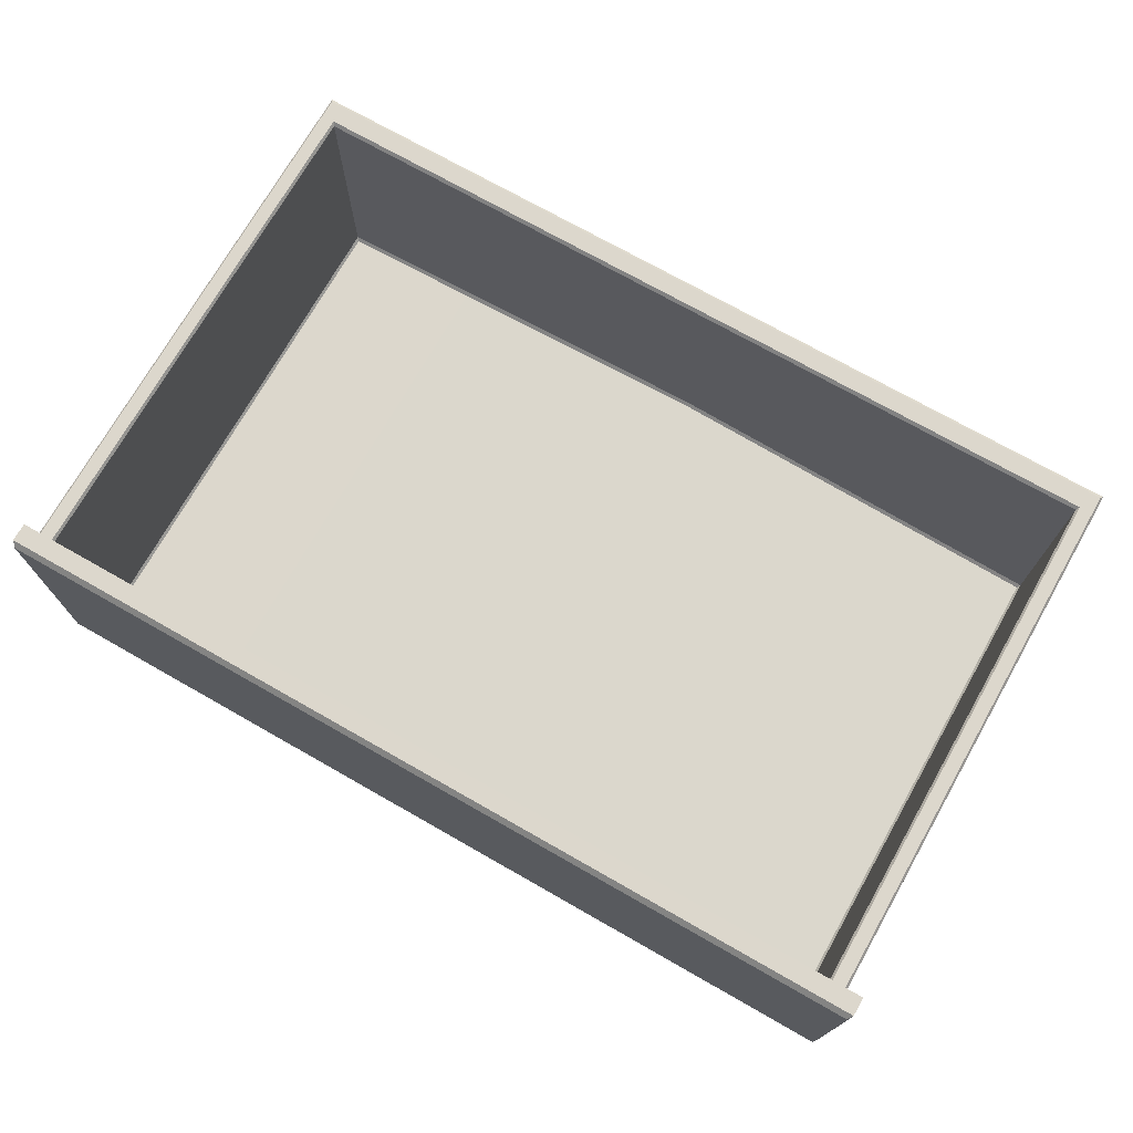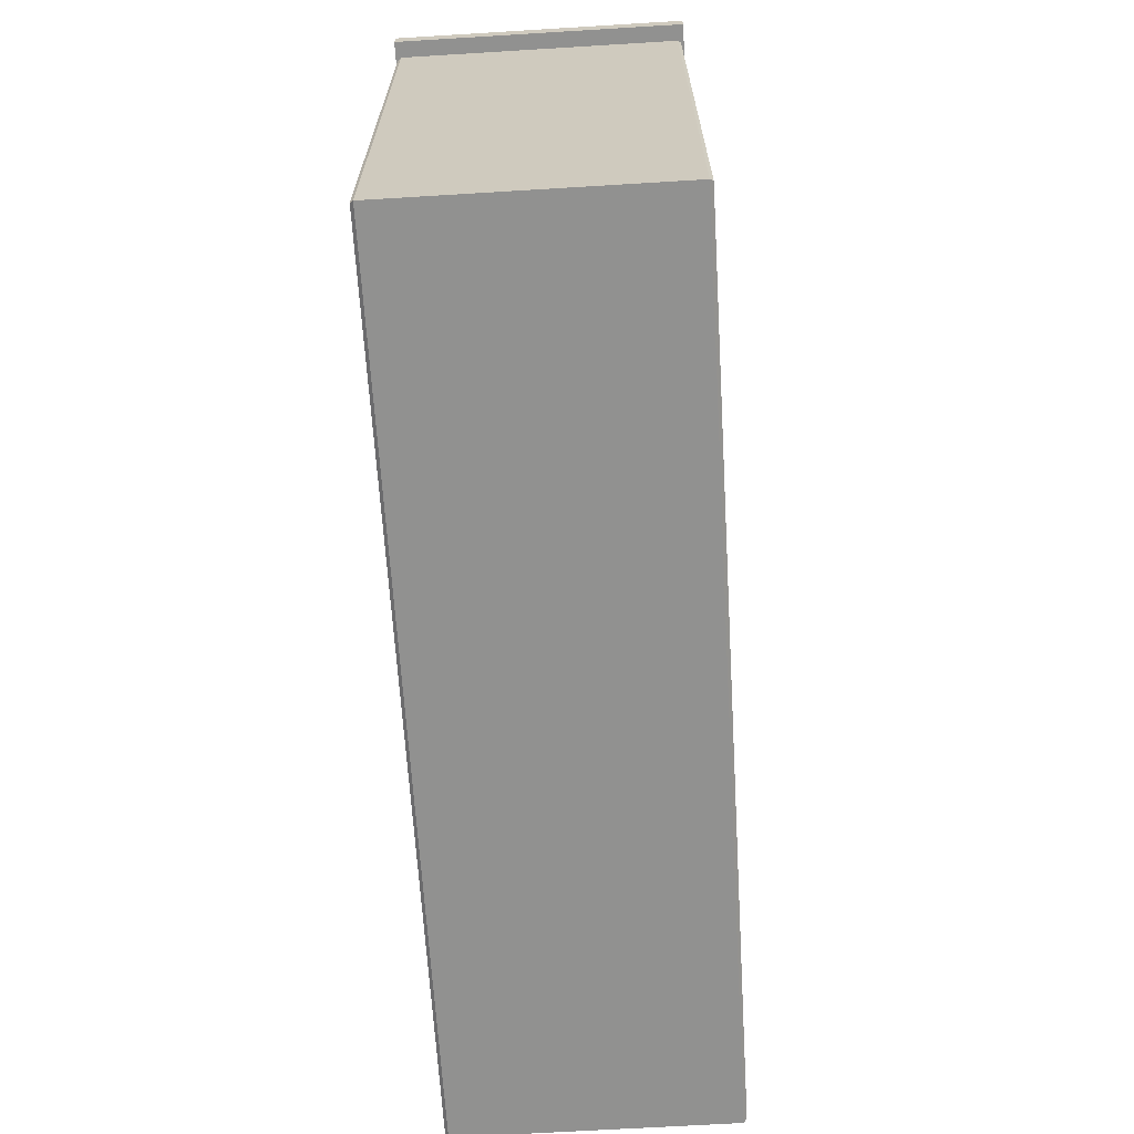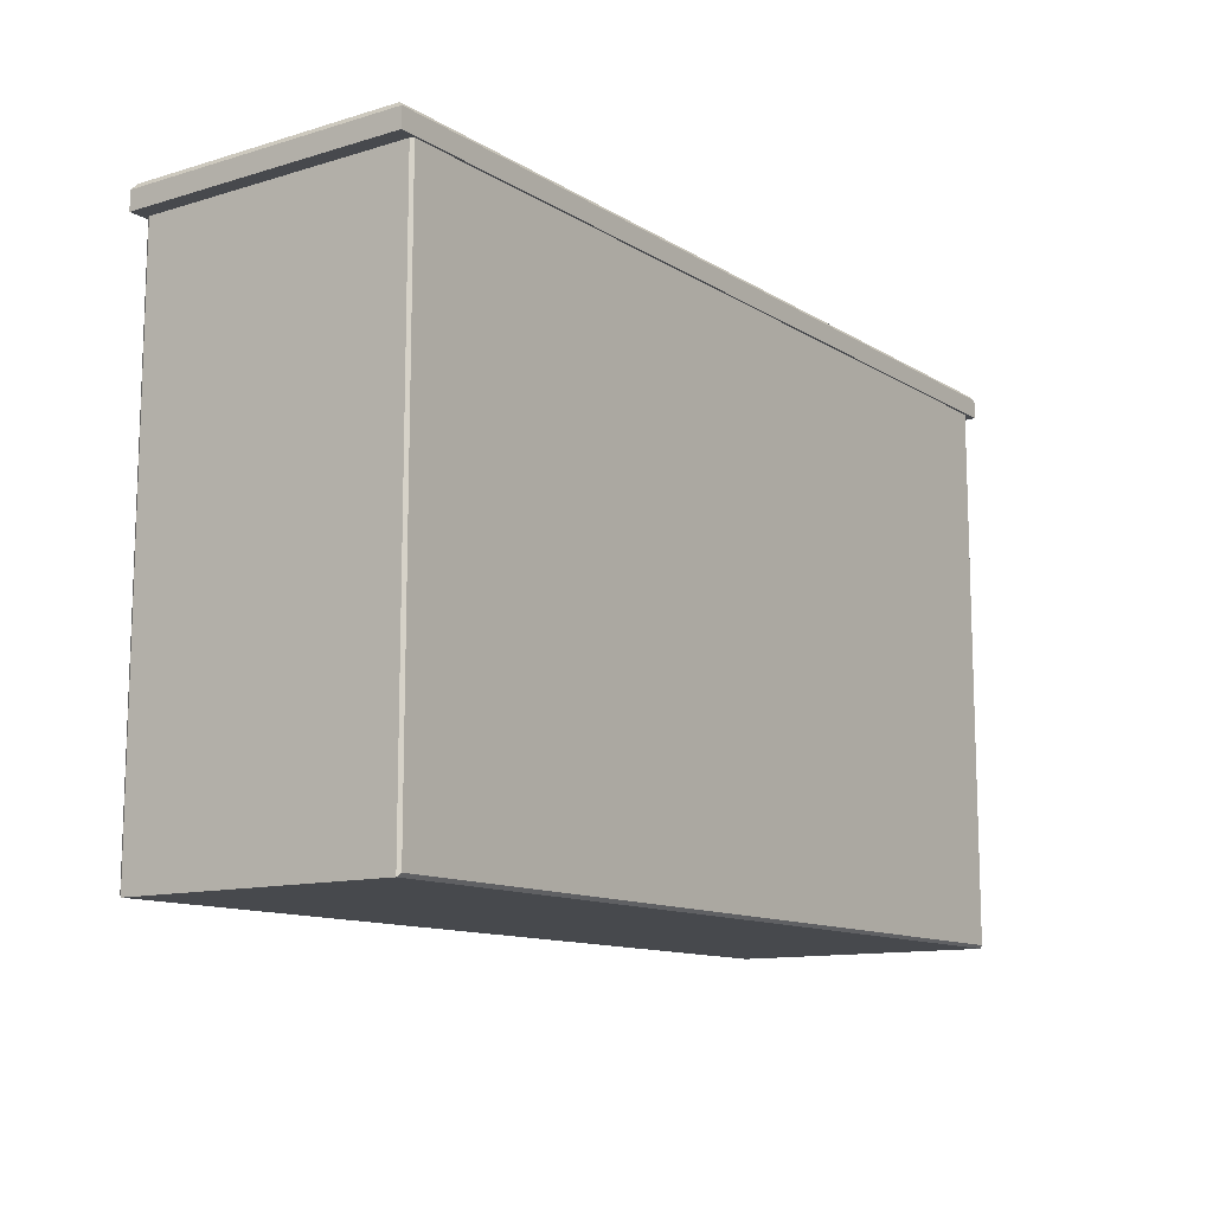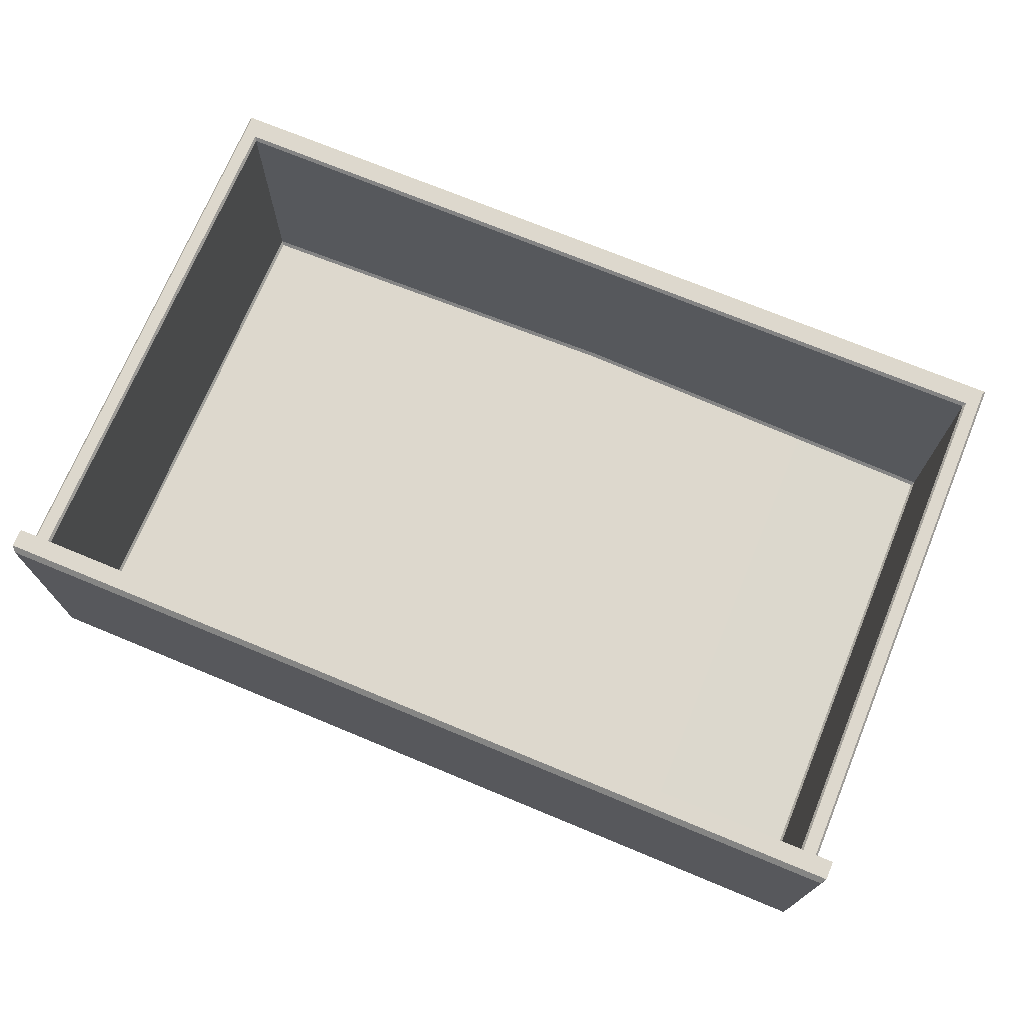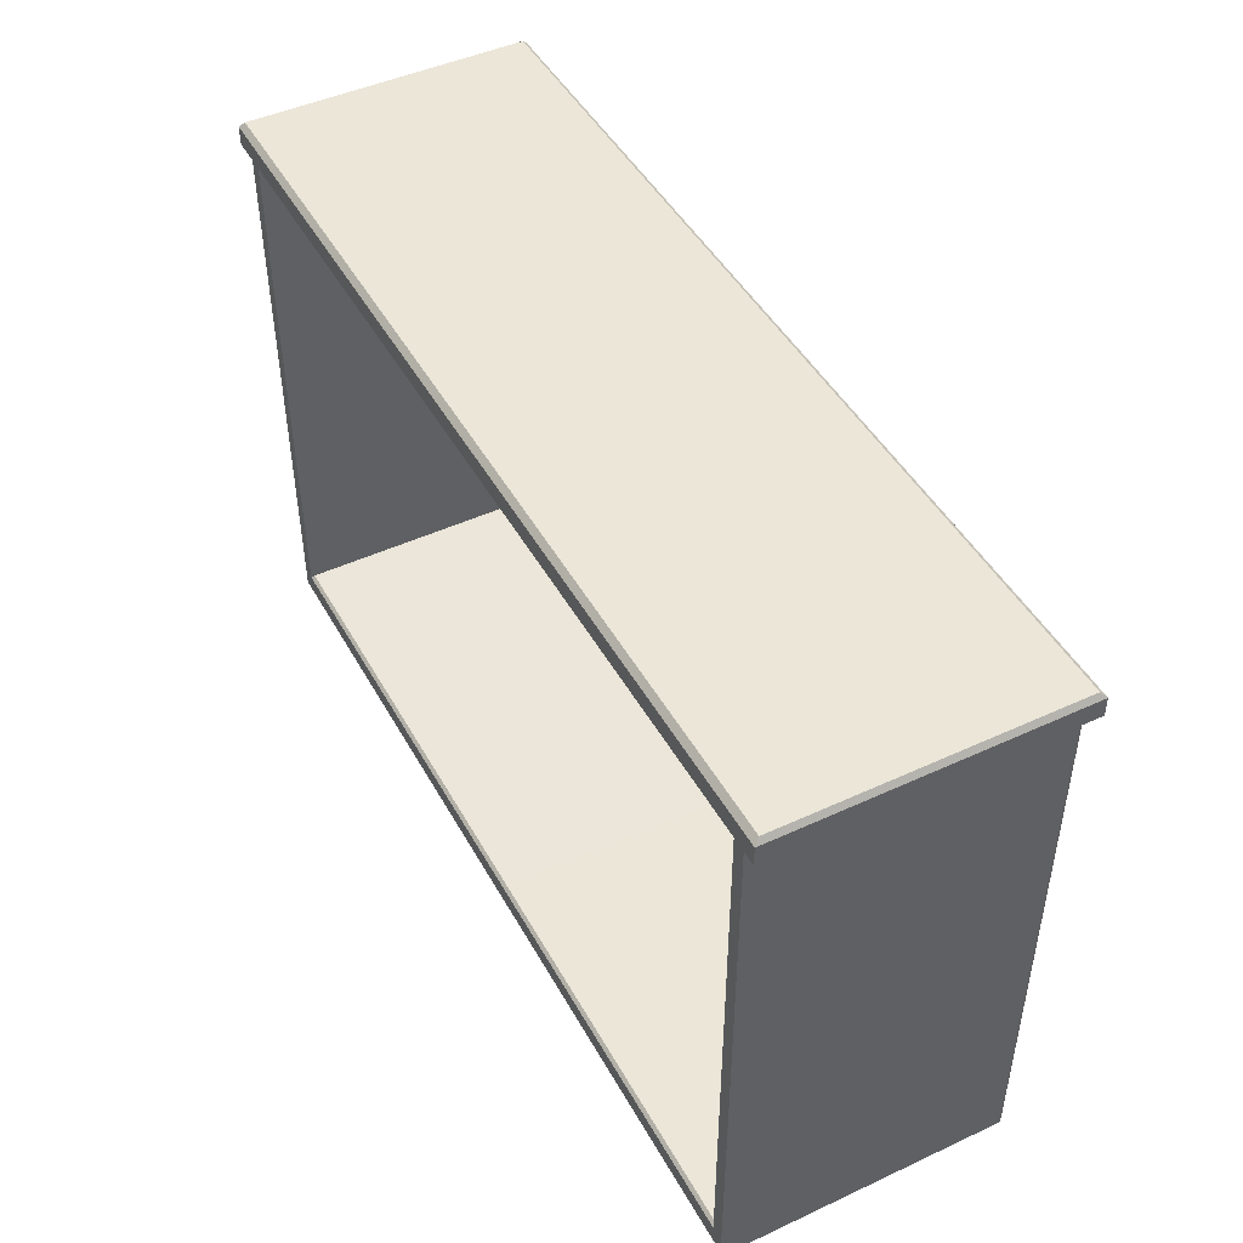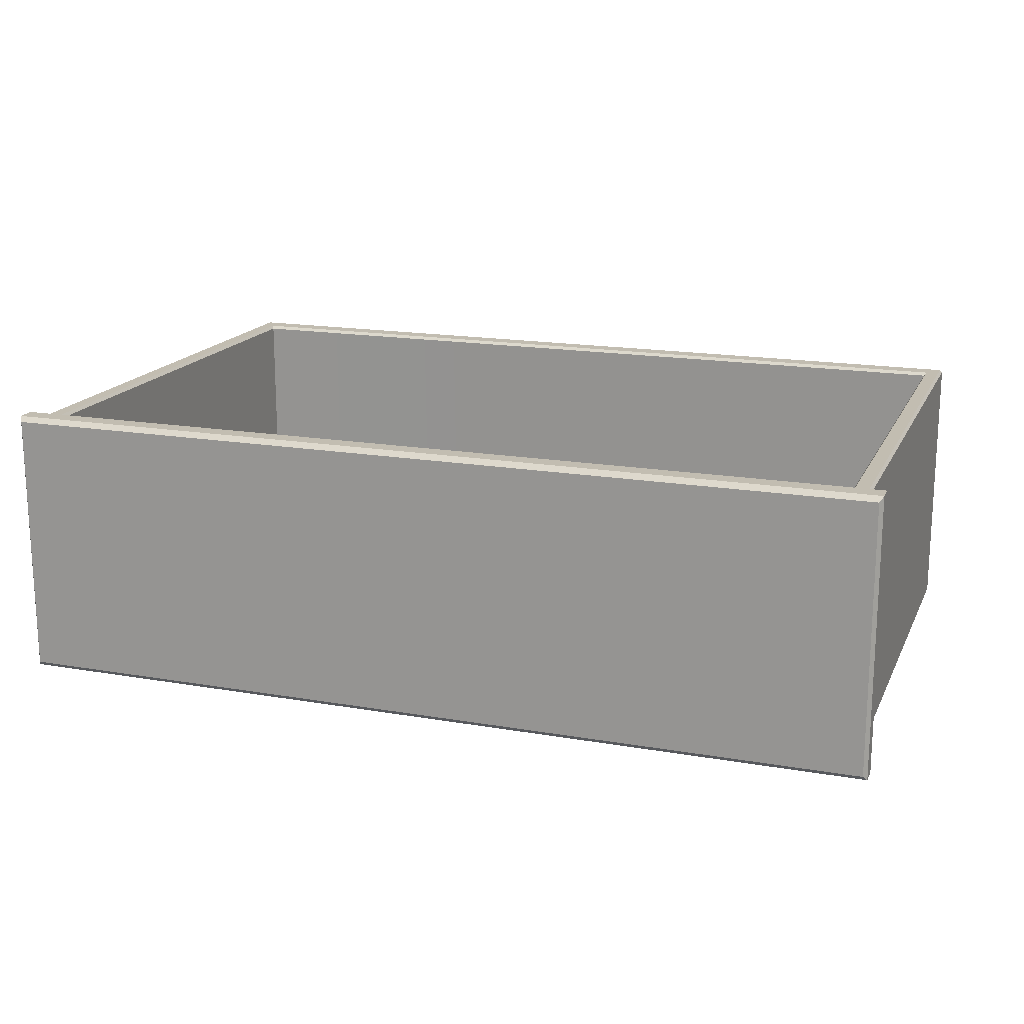
<metadata>
{"format":"obj","ext":"obj","renderer":"f3d","projection":"perspective","resolution":1024,"background":"white","views":[{"elev":72.9,"azim":29.6,"up":"+Y"},{"elev":-66.0,"azim":93.5,"up":"+Z"},{"elev":-12.0,"azim":-54.5,"up":"+Z"},{"elev":72.1,"azim":22.5,"up":"+Y"},{"elev":46.5,"azim":-117.8,"up":"+Z"},{"elev":17.0,"azim":19.2,"up":"+Y"}]}
</metadata>
<code>
v -101.5 199.4 32.45
v -1.456 199.4 32.45
v -101.5 168.4 32.45
v -1.456 168.4 32.45
v -51.47 199.4 32.45
v -51.47 168.4 32.45
v -101.1 168.9 35.06
v -101.5 168.4 34.5
v -51.47 168.4 34.5
v -51.47 168.9 35.06
v -101.1 198.8 35.06
v -101.5 199.4 34.5
v -51.47 199.4 34.5
v -51.47 198.8 35.06
v -1.456 168.4 34.5
v -1.855 168.9 35.06
v -1.855 198.8 35.06
v -1.456 199.4 34.5
v -51.47 168.6 32.96
v -51.47 170.3 32.96
v -99.78 198.7 -27.17
v -99.53 199.1 -26.82
v -51.47 198.7 -27.17
v -51.47 199.1 -26.82
v -99.78 169 -27.17
v -99.53 168.6 -26.82
v -51.47 169 -27.17
v -51.47 168.6 -26.82
v -99.53 199.1 32.96
v -99.78 198.7 32.96
v -3.407 199.1 32.96
v -3.163 198.7 32.96
v -3.163 198.7 -27.17
v -3.407 199.1 -26.82
v -99.78 169 32.96
v -99.53 168.6 32.96
v -3.407 168.6 32.96
v -3.163 169 32.96
v -3.163 169 -27.17
v -3.407 168.6 -26.82
v -97.83 198.7 -24.41
v -98.07 199.1 -24.75
v -51.47 199.1 -24.75
v -51.47 198.7 -24.42
v -51.47 170.9 -25.21
v -51.47 170.6 -24.87
v -97.58 170.2 -24.07
v -97.83 170.5 -24.4
v -97.58 170 32.96
v -97.83 170.3 32.96
v -5.109 170.3 32.96
v -5.361 170 32.96
v -5.361 170.2 -24.07
v -5.109 170.5 -24.4
v -5.109 198.7 -24.41
v -4.871 199.1 -24.75
v -5.103 198.7 32.96
v -4.871 199.1 32.96
v -98.07 199.1 32.96
v -97.84 198.7 32.96
f 1 5 6 3
f 6 5 2 4
f 7 8 9 10
f 8 7 11 12
f 10 9 15 16
f 12 11 14 13
f 13 14 17 18
f 16 15 18 17
f 7 10 14 11
f 12 13 5 1
f 3 6 9 8
f 15 4 2 18
f 3 8 12 1
f 13 18 2 5
f 9 6 4 15
f 14 10 16 17
f 21 22 24 23
f 22 21 30 29
f 23 24 34 33
f 25 26 36 35
f 26 25 27 28
f 28 27 39 40
f 31 32 33 34
f 38 37 40 39
f 41 42 59 60
f 42 41 44 43
f 43 44 55 56
f 45 46 53 54
f 46 45 48 47
f 47 48 50 49
f 52 51 54 53
f 56 55 57 58
f 41 48 45 44
f 47 49 20 46
f 51 57 55 54
f 48 41 60 50
f 45 54 55 44
f 20 52 53 46
f 21 23 27 25
f 26 28 19 36
f 38 39 33 32
f 25 35 30 21
f 27 23 33 39
f 19 28 40 37
f 22 42 43 24
f 34 56 58 31
f 22 29 59 42
f 24 43 56 34

</code>
